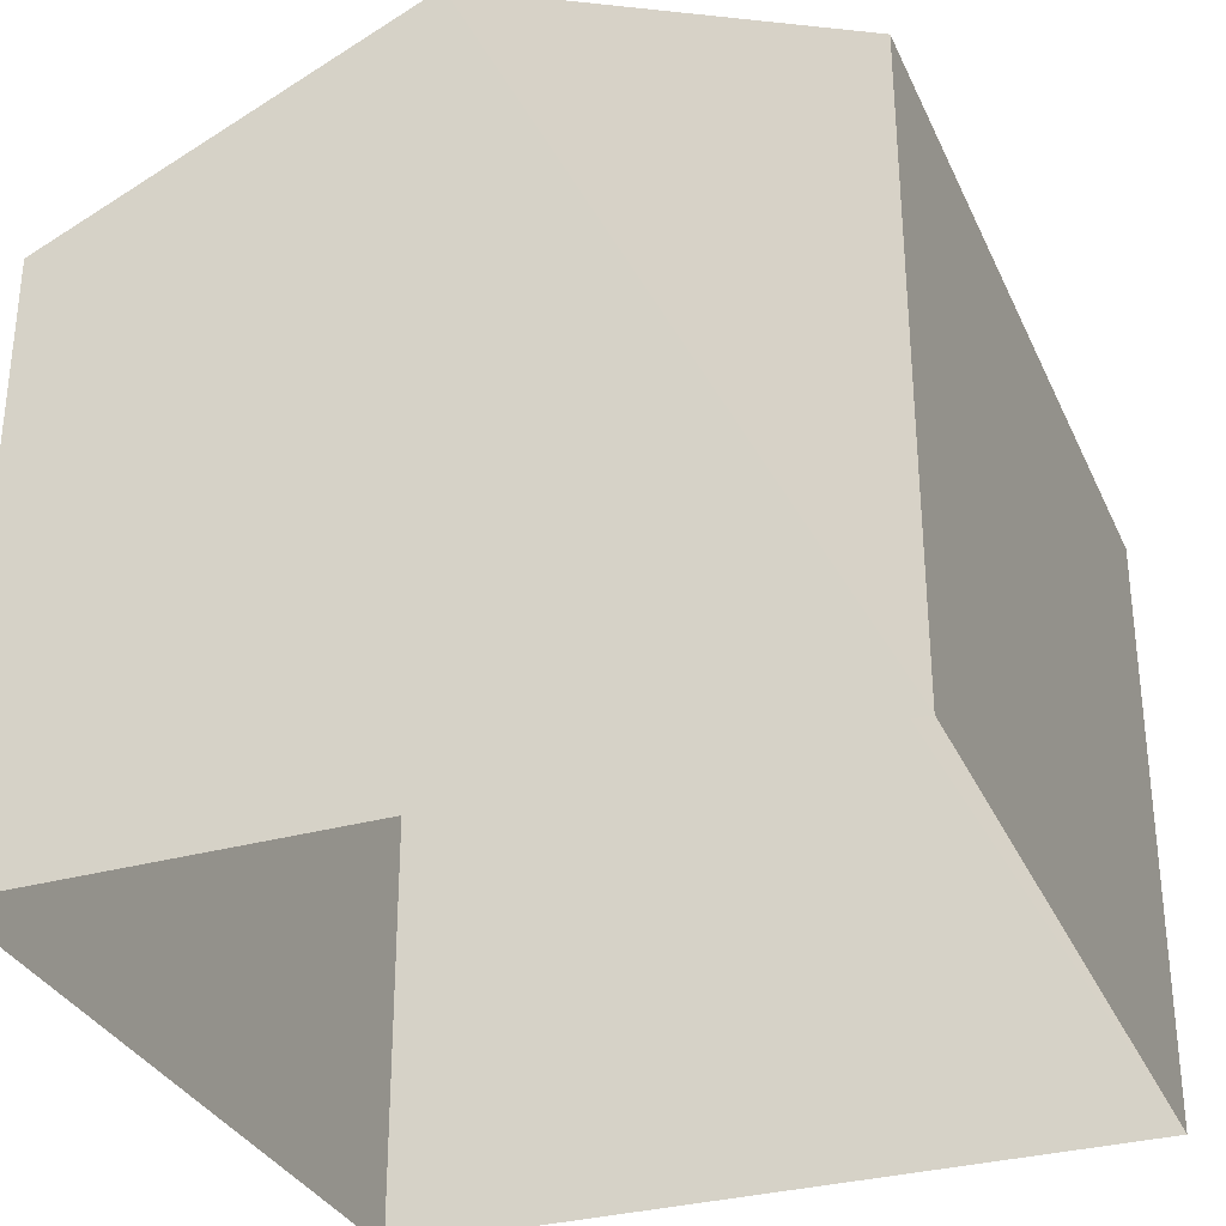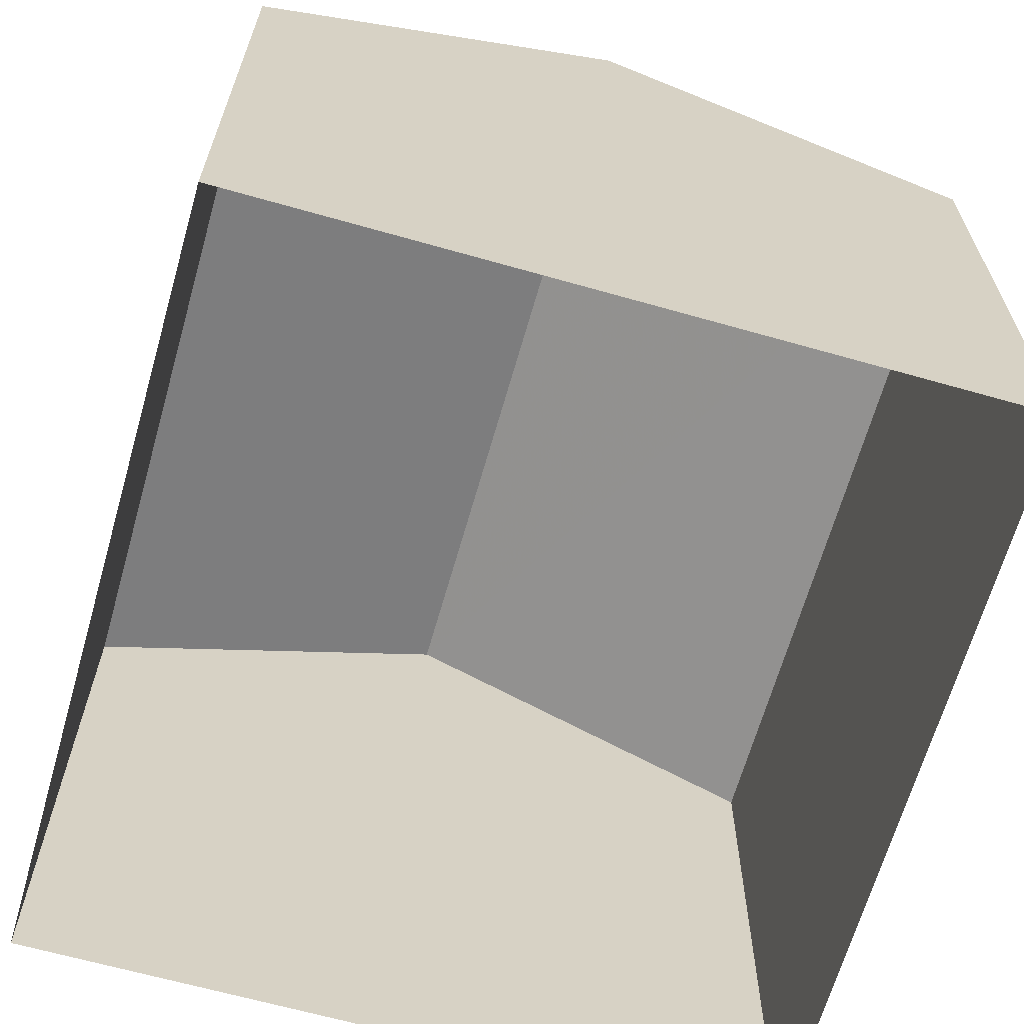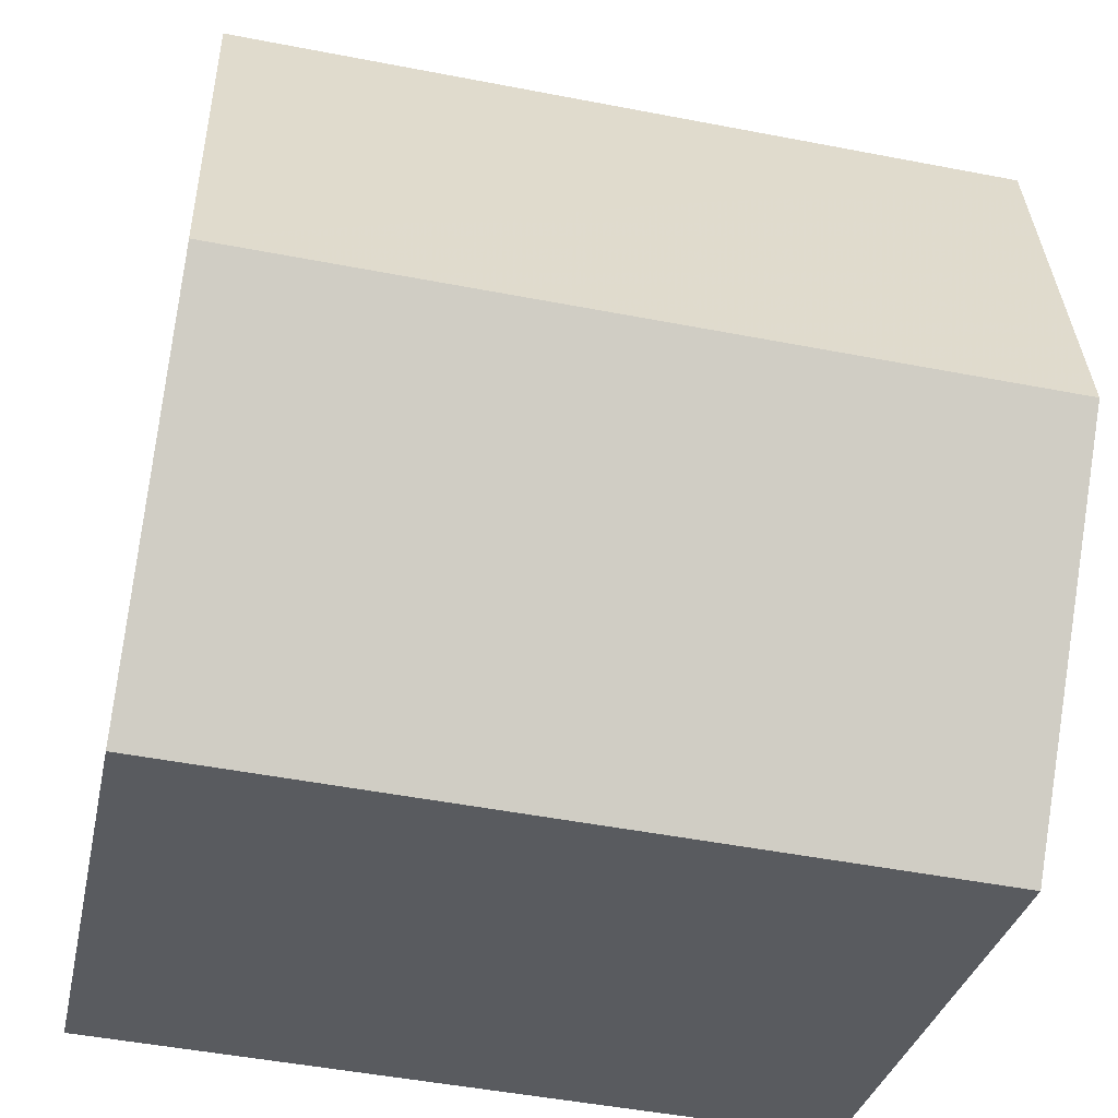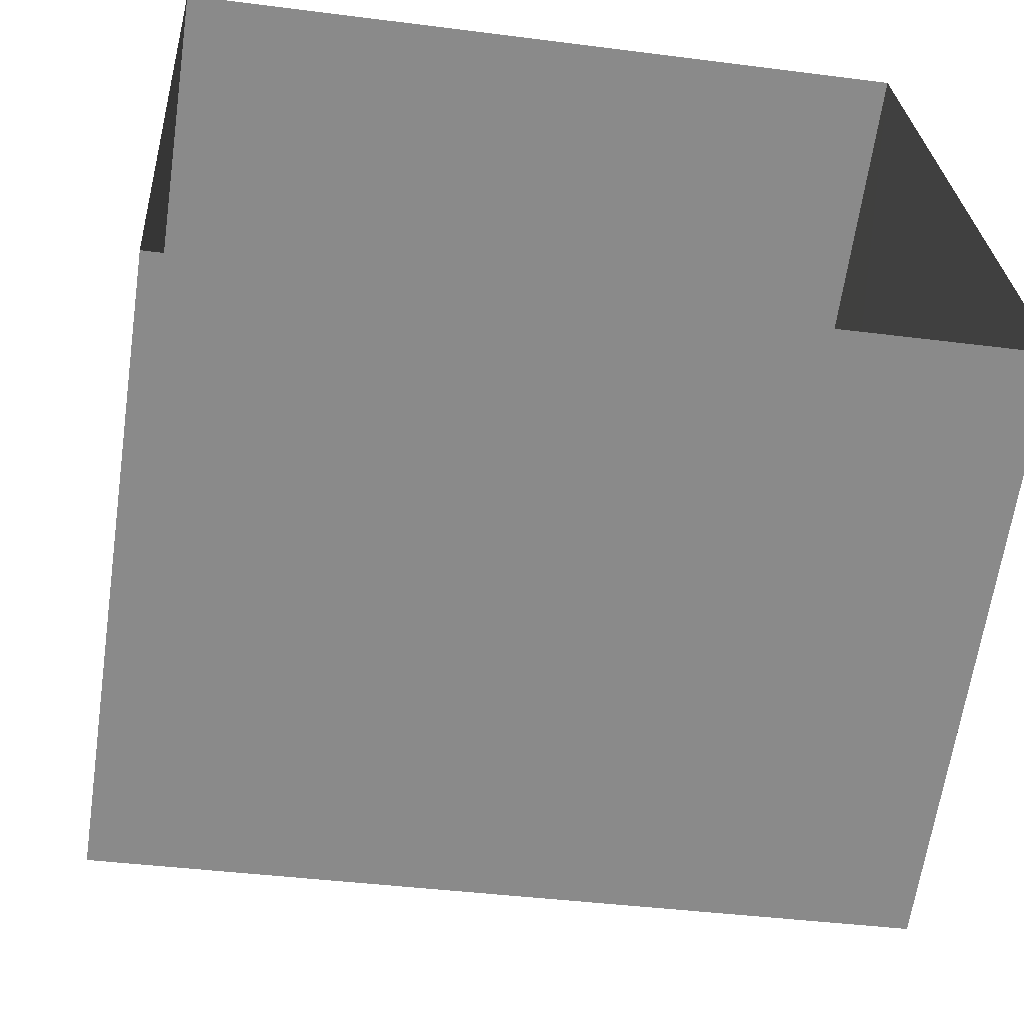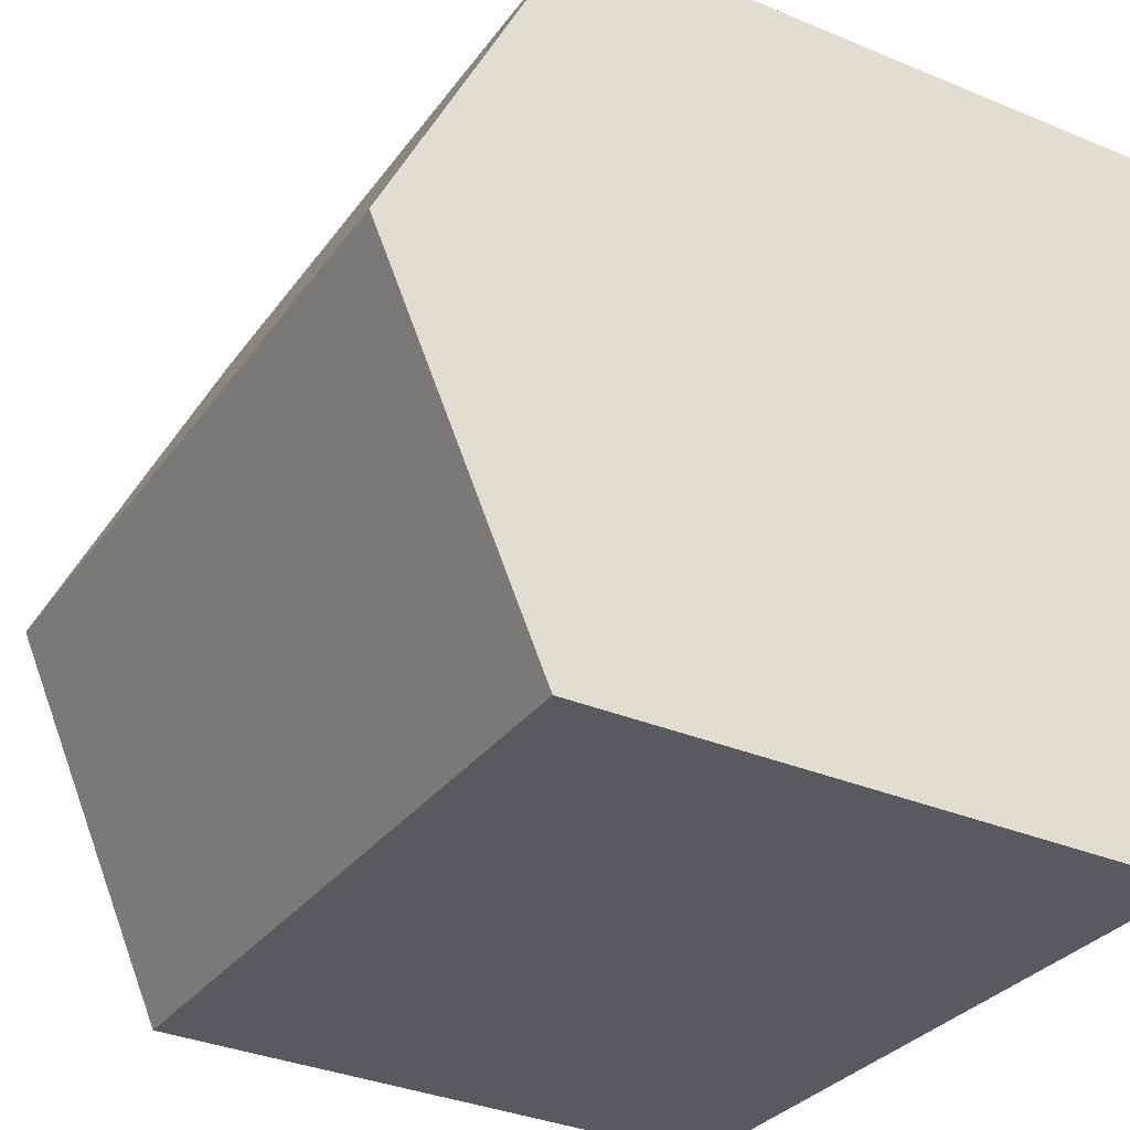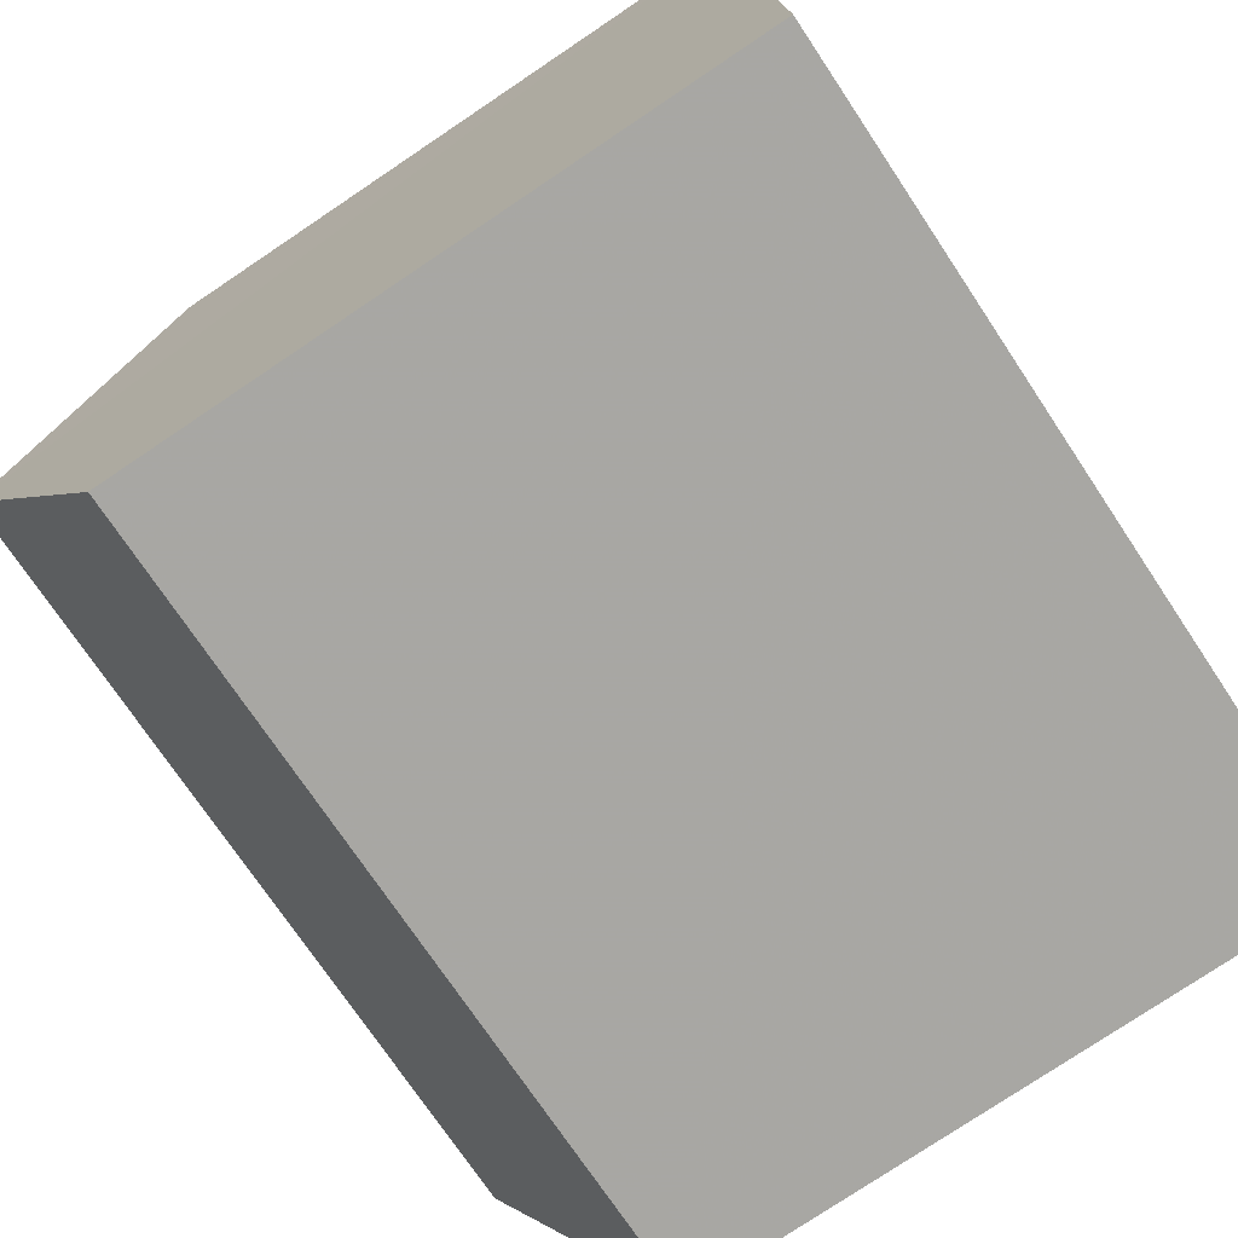
<metadata>
{"format":"obj","ext":"obj","renderer":"f3d","projection":"perspective","resolution":1024,"background":"white","views":[{"elev":-31.8,"azim":-72.3,"up":"+Z"},{"elev":-65.3,"azim":70.6,"up":"+Z"},{"elev":-31.3,"azim":-11.7,"up":"+Y"},{"elev":-63.7,"azim":171.7,"up":"+Y"},{"elev":-34.3,"azim":60.9,"up":"+Y"},{"elev":-77.3,"azim":123.7,"up":"+Y"}]}
</metadata>
<code>
v -3.73e+05 -1.057e+05 22.25
v -3.73e+05 -1.057e+05 22.25
v -3.73e+05 -1.057e+05 22.25
v -3.73e+05 -1.057e+05 22.25
v -3.73e+05 -1.057e+05 28.75
v -3.73e+05 -1.057e+05 28.75
v -3.73e+05 -1.057e+05 30.67
v -3.73e+05 -1.057e+05 30.67
v -3.73e+05 -1.057e+05 28.76
v -3.73e+05 -1.057e+05 28.76
f 1 2 3
f 4 1 3
f 5 6 7
f 8 5 7
f 9 10 8
f 7 9 8
f 6 4 7
f 4 3 7
f 3 9 7
f 6 1 4
f 6 5 1
f 10 2 8
f 2 1 8
f 1 5 8
f 9 3 2
f 10 9 2

</code>
